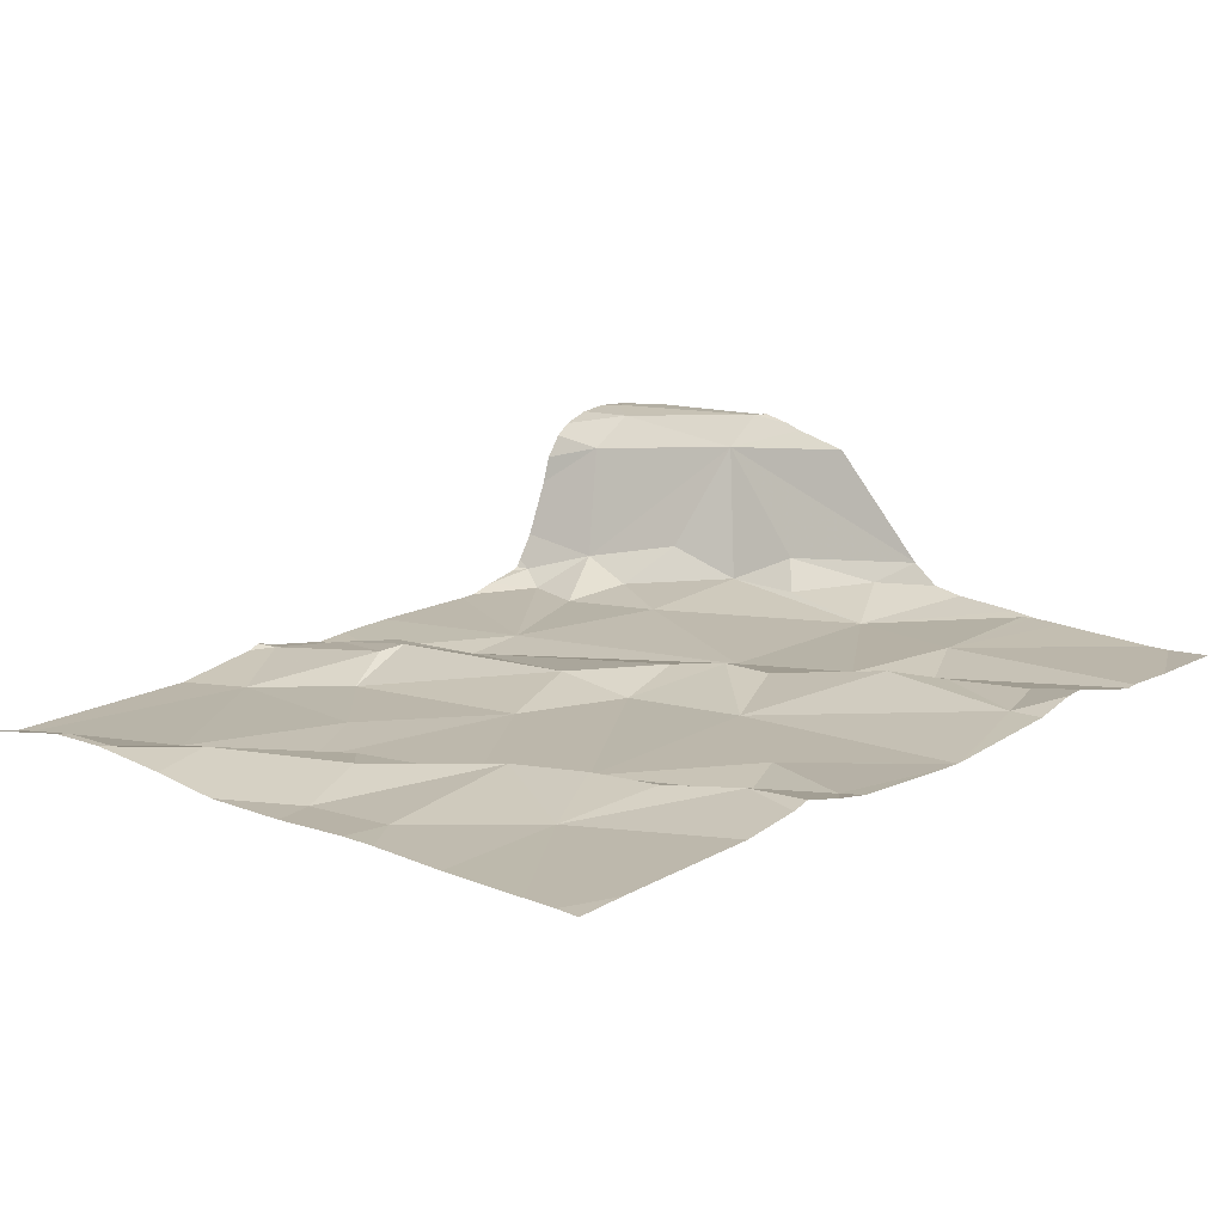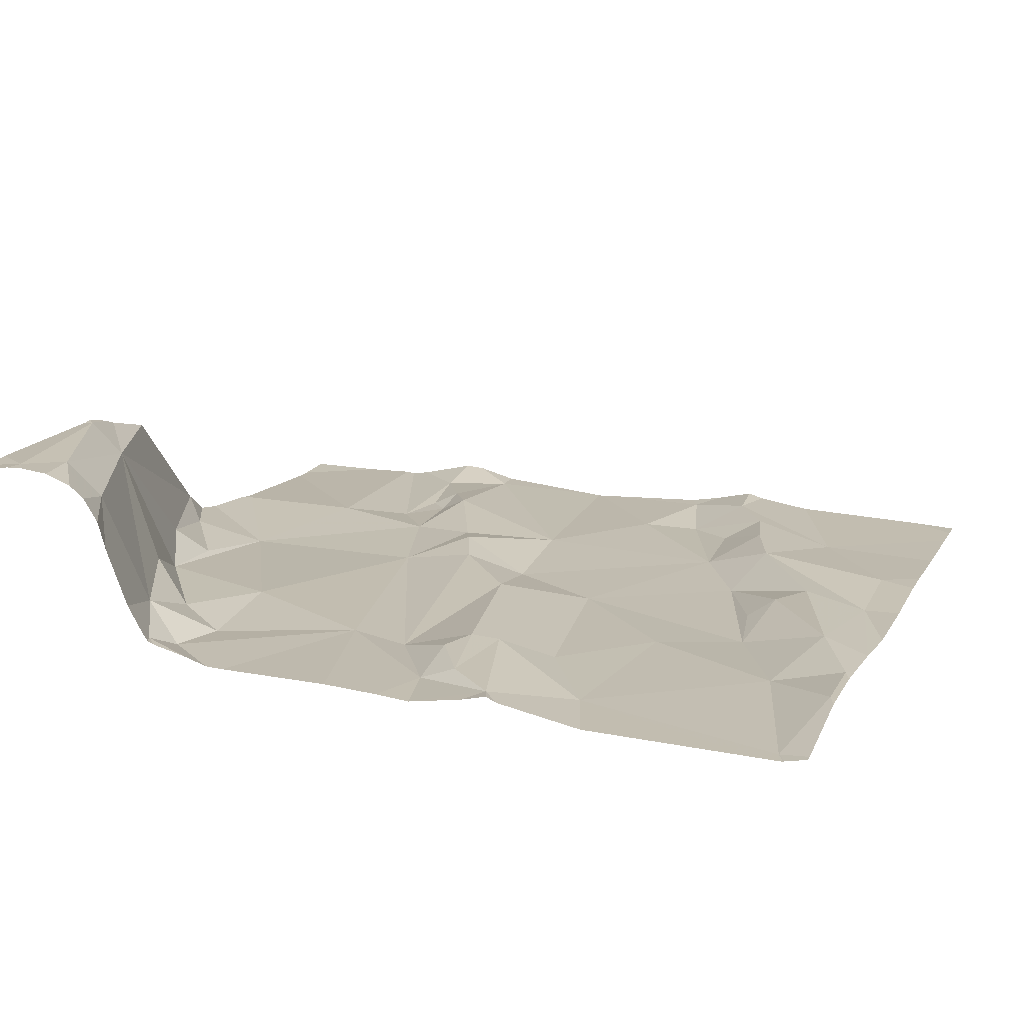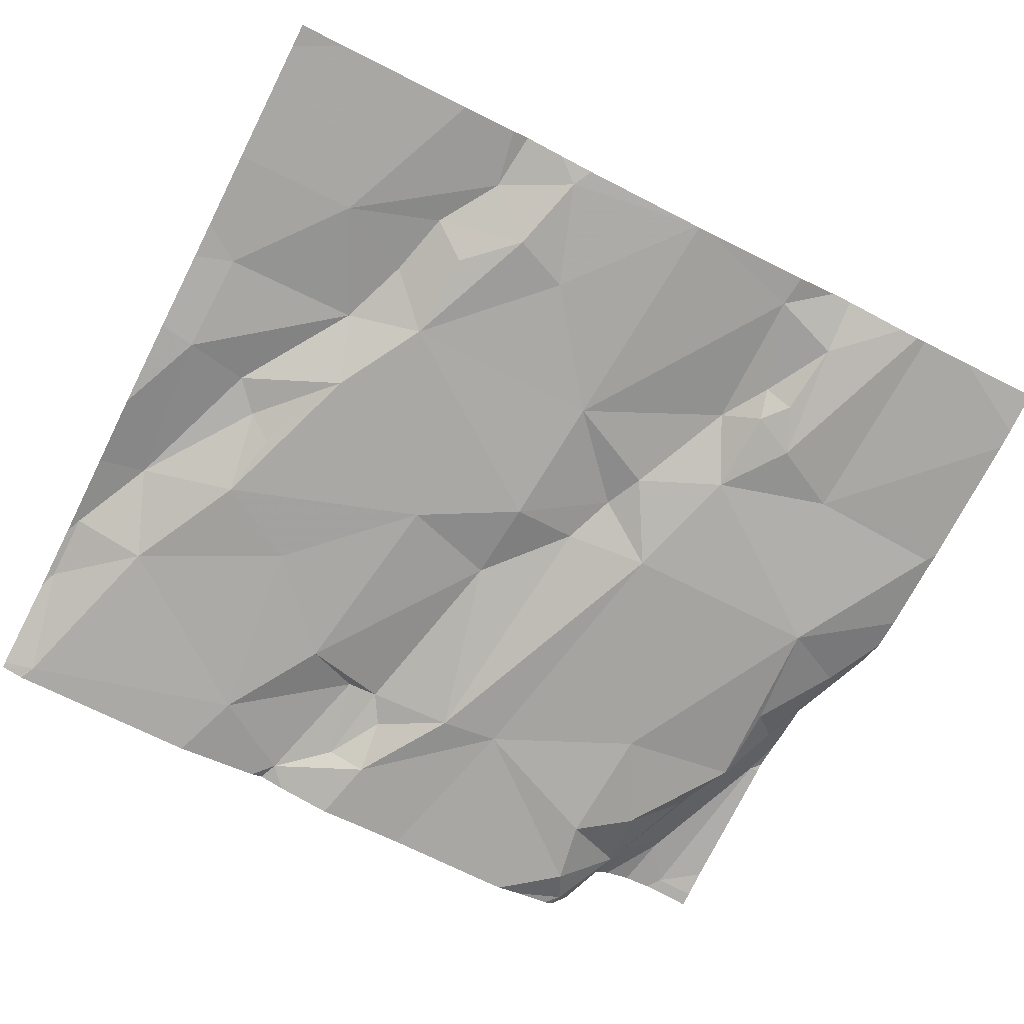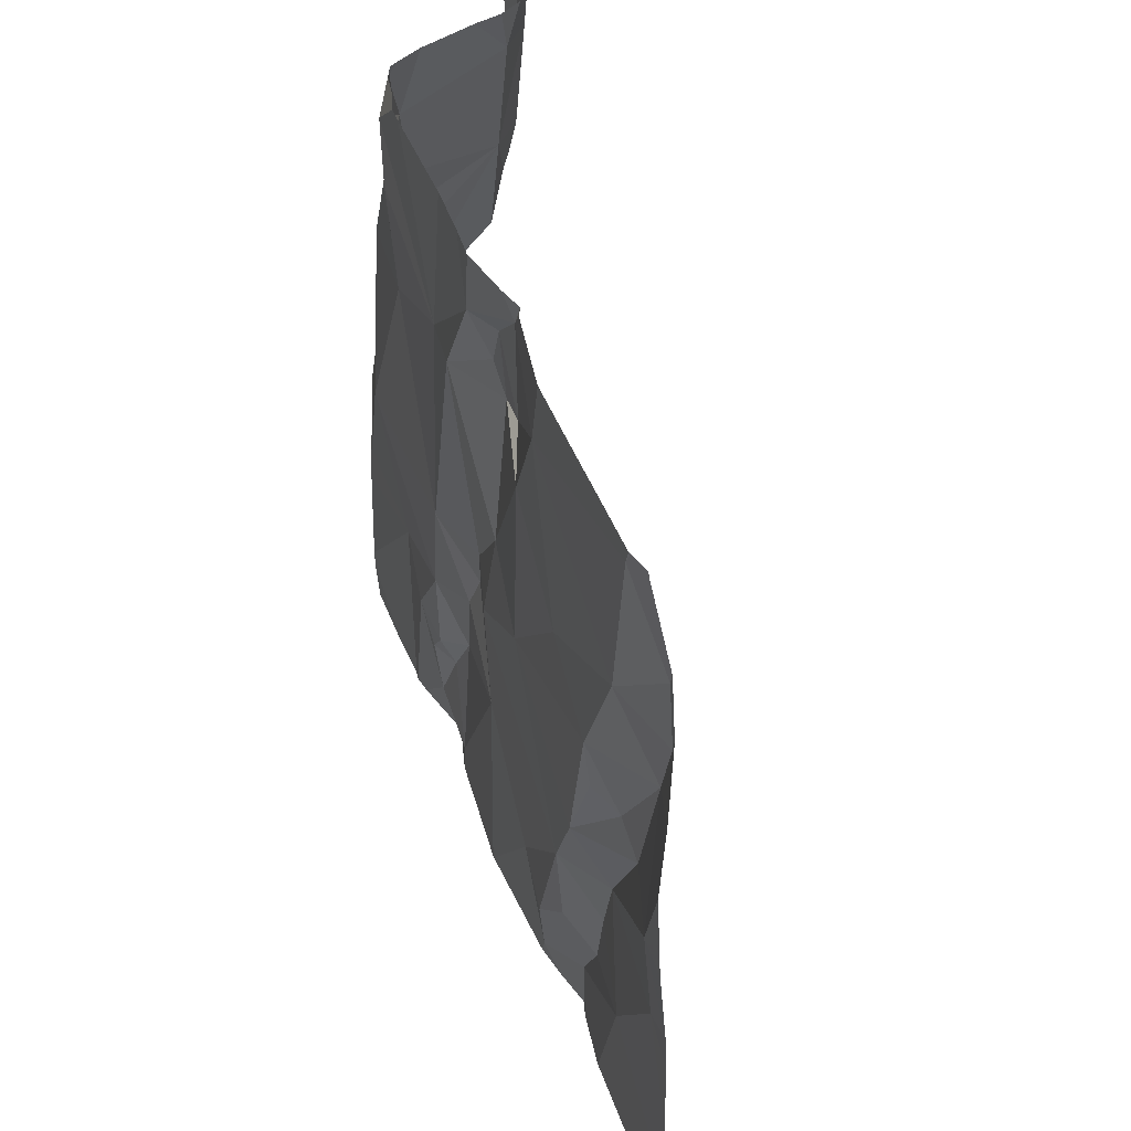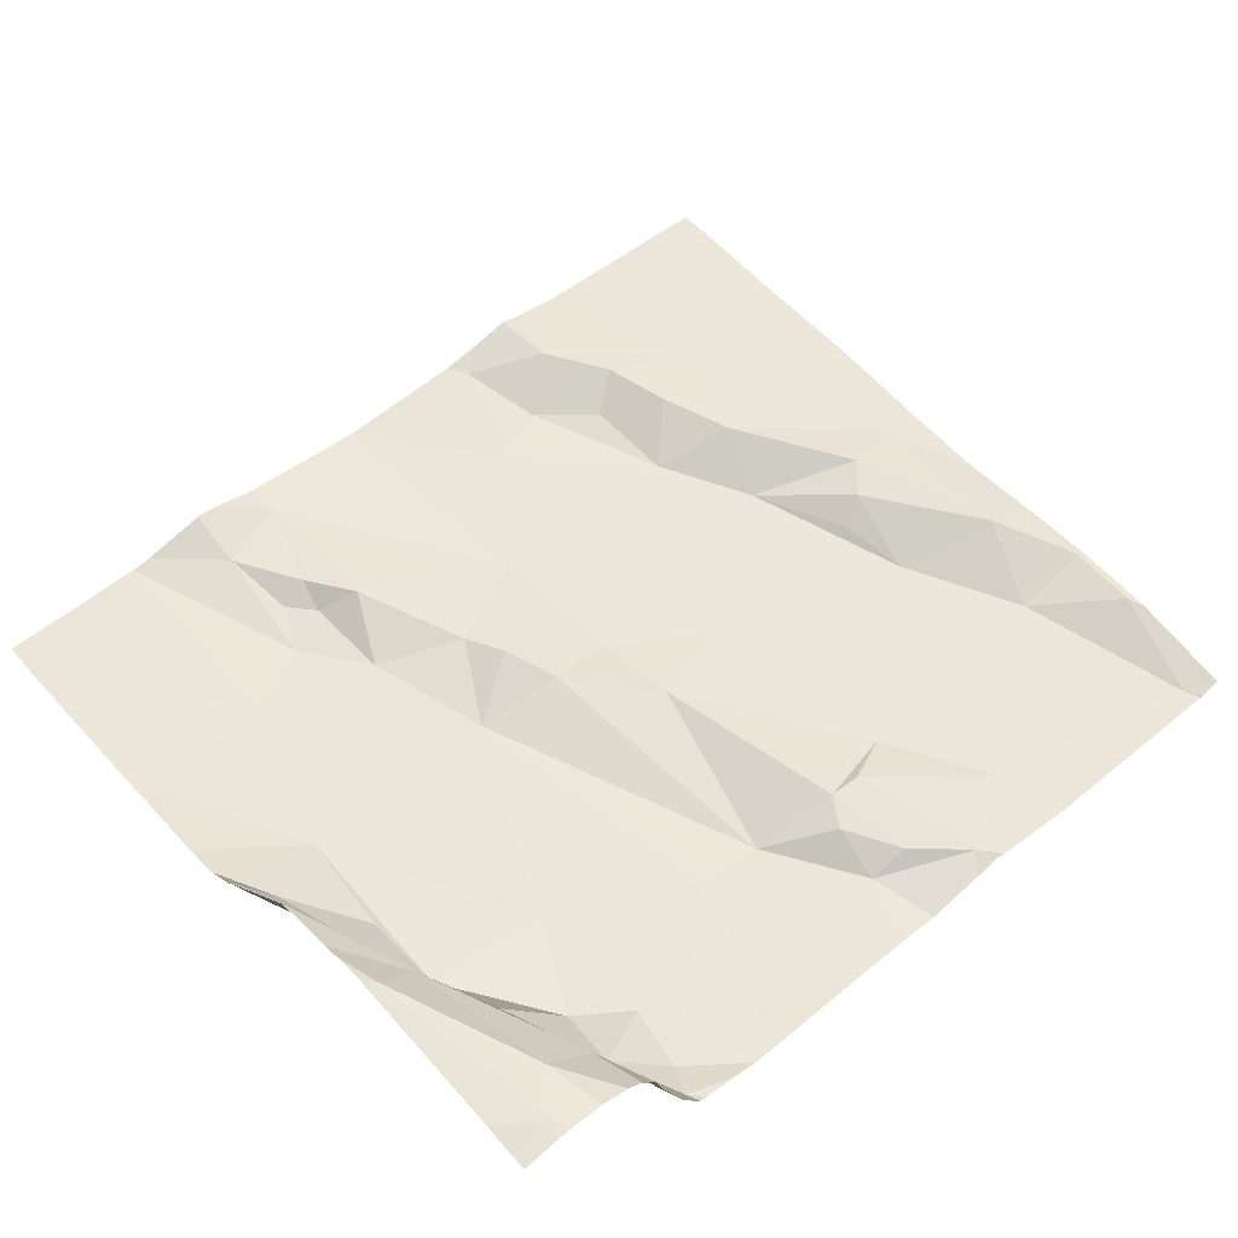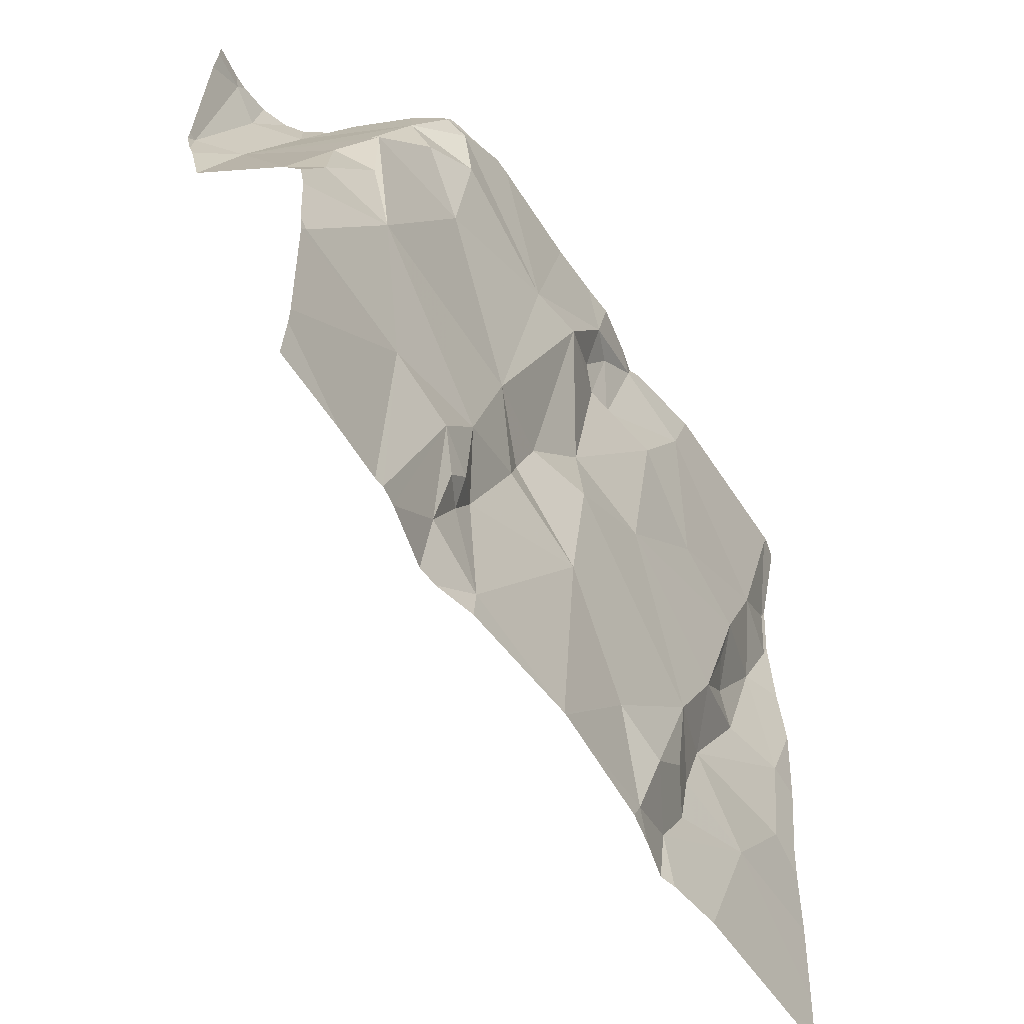
<metadata>
{"format":"obj","ext":"obj","renderer":"f3d","projection":"perspective","resolution":1024,"background":"white","views":[{"elev":15.3,"azim":-46.1,"up":"+Z"},{"elev":13.6,"azim":-158.7,"up":"+Z"},{"elev":-73.6,"azim":-26.8,"up":"+Z"},{"elev":41.4,"azim":-110.4,"up":"+Y"},{"elev":56.0,"azim":138.8,"up":"+Z"},{"elev":-56.2,"azim":120.8,"up":"+Y"}]}
</metadata>
<code>
v -148.3 273.6 500.8
v -148.3 273.7 500.8
v -148.3 273.3 500.8
v -148.3 273.2 500.8
v -148.3 273.1 500.8
v -148.2 273.2 500.8
v -148.3 273.4 500.8
v -148.2 273.7 500.7
v -148.3 273.1 500.8
v -148.2 273.1 500.8
v -148.3 273 500.8
v -148.3 273.5 500.8
v -148.3 273.5 500.8
v -148.3 273.6 500.8
v -148.3 273.6 500.8
v -148.3 273.5 500.8
v -148.2 273.4 500.8
v -148.3 272.9 500.8
v -148.1 273 500.8
v -148.3 272.8 500.8
v -148.2 273.7 500.7
v -148.2 273.7 500.7
v -148 273.7 500.8
v -148.2 273.5 500.8
v -148.1 273.4 500.8
v -148 273 500.8
v -148.1 273.1 500.8
v -148.2 273.2 500.8
v -148.1 273.3 500.8
v -148 273.2 500.8
v -148.1 273.3 500.8
v -148 273.4 500.8
v -148 273.6 500.8
v -147.4 273.7 500.9
v -148.3 273.7 500.7
v -147.7 273.1 500.8
v -147.6 273.2 500.8
v -147.6 273.1 500.8
v -147.9 272.8 500.8
v -147.5 273.7 500.8
v -148 272.9 500.8
v -147.9 272.9 500.8
v -147.6 272.8 500.8
v -148.3 273.7 500.7
v -148 272.9 500.8
v -147.5 273.5 500.8
v -147.4 273.6 500.8
v -147.3 273.4 500.8
v -147.5 272.8 500.8
v -147.4 273.7 501
v -147.5 272.9 500.8
v -147.6 273 500.8
v -147.5 273 500.8
v -147.5 272.9 500.8
v -148 273 500.8
v -147.5 273 500.8
v -148 273.1 500.8
v -147.8 272.9 500.8
v -147.4 273.7 500.8
v -147.4 273.6 500.8
v -147.5 273.6 500.8
v -147.4 273.7 500.8
v -147.3 273.7 501
v -147.7 273.2 500.8
v -147.8 273.3 500.8
v -147.7 273.5 500.8
v -147.6 273.2 500.8
v -147.9 273.3 500.8
v -147.8 273.6 500.8
v -147.8 273.7 500.8
v -147.6 273.5 500.8
v -147.5 273.7 500.8
v -147.8 273.7 500.8
v -147.8 273.6 500.8
v -147.9 273.7 500.8
v -147.8 273.6 500.8
v -147.9 273.5 500.8
v -147.3 273.2 500.8
v -147.5 273.1 500.8
v -147.7 273.2 500.8
v -147.3 273.5 500.8
v -147.3 273.5 501
v -147.3 273.7 501
v -147.4 273 500.8
v -147.6 272.8 500.8
v -147.2 273 500.8
v -147.7 272.8 500.8
v -147.4 272.8 500.8
v -147.5 272.8 500.8
v -148.3 272.8 500.8
v -148 272.8 500.8
v -147.2 273.5 501
v -147.3 273.3 500.8
v -147.2 273.3 500.8
v -147.3 273.4 500.8
v -148 272.8 500.8
v -147.9 272.8 500.8
v -148.2 272.8 500.8
v -147.7 272.8 500.8
v -147.3 273.7 501
v -148.3 272.8 500.8
v -147.2 272.8 500.8
v -147.2 272.9 500.8
v -147.2 273.1 500.8
v -147.2 273 500.8
v -148.3 273.7 500.8
v -147.2 273.1 500.8
v -147.2 273 500.8
v -147.2 273.2 500.8
v -147.2 273.2 500.8
v -147.2 273.2 500.8
v -147.2 273.3 501
v -147.2 273.4 501
v -147.2 273.4 501
v -147.2 273.2 500.8
v -147.2 273.7 501
v -147.2 273.7 501
v -147.2 273.5 501
v -147.2 273.5 501
v -147.5 272.8 500.8
v -147.7 272.8 500.8
v -147.9 272.8 500.8
v -148 272.8 500.8
v -147.4 272.8 500.8
v -147.7 272.8 500.8
v -147.4 272.8 500.8
v -147.3 272.8 500.8
v -147.2 272.8 500.8
v -147.4 273.7 500.8
v -147.8 273.7 500.8
v -147.9 273.7 500.8
v -147.8 273.7 500.8
v -147.7 273.7 500.8
v -147.4 273.7 500.8
v -147.5 273.7 500.8
v -147.4 273.7 500.8
v -147.4 273.7 500.9
v -147.3 273.7 501
v -147.5 273.7 500.8
v -147.9 273.7 500.8
v -147.9 273.7 500.8
v -147.3 273.7 501
v -147.3 273.7 501
v -147.2 273.7 501
v -147.2 273.7 501
f 106 8 35
f 4 6 3
f 3 6 7
f 5 10 6
f 9 10 5
f 13 16 14
f 1 15 8
f 14 15 1
f 7 17 12
f 12 16 13
f 11 19 10
f 18 19 11
f 19 20 98
f 20 19 18
f 25 24 17
f 19 26 27
f 17 16 12
f 17 6 28
f 16 15 14
f 27 10 19
f 30 29 31
f 31 29 25
f 17 28 31
f 25 32 24
f 11 10 9
f 28 6 27
f 8 15 24
f 15 16 24
f 31 28 30
f 24 16 17
f 6 17 7
f 5 6 4
f 25 17 31
f 24 32 33
f 21 33 23
f 33 8 24
f 1 8 2
f 27 6 10
f 27 30 28
f 37 36 38
f 39 41 96
f 41 39 42
f 43 36 99
f 45 19 41
f 47 46 48
f 132 70 71
f 52 51 53
f 51 54 53
f 26 45 55
f 56 53 54
f 131 75 130
f 57 55 42
f 42 58 57
f 99 58 121
f 52 36 43
f 89 43 120
f 130 70 132
f 51 52 43
f 26 19 45
f 41 42 45
f 41 19 91
f 55 57 26
f 42 55 45
f 47 60 61
f 65 64 66
f 67 64 37
f 27 26 57
f 25 68 32
f 57 30 27
f 70 69 66
f 25 29 30
f 71 70 66
f 72 61 60
f 74 73 75
f 64 67 66
f 75 70 130
f 75 73 70
f 69 76 66
f 69 73 76
f 58 42 39
f 132 71 133
f 65 76 77
f 71 61 72
f 65 77 68
f 66 67 71
f 67 46 71
f 78 67 79
f 80 36 37
f 36 80 57
f 68 80 65
f 52 53 79
f 33 32 77
f 75 33 74
f 69 70 73
f 66 76 65
f 47 61 46
f 134 60 136
f 64 65 80
f 49 54 51
f 36 52 38
f 56 54 49
f 56 49 88
f 60 81 82
f 50 83 138
f 82 63 60
f 135 72 139
f 84 78 79
f 47 81 60
f 33 77 74
f 23 75 141
f 32 68 77
f 56 79 53
f 48 81 47
f 67 78 46
f 46 78 48
f 68 25 30
f 74 77 76
f 74 76 73
f 57 58 36
f 30 57 68
f 80 68 57
f 52 79 38
f 79 67 38
f 84 79 56
f 46 61 71
f 37 38 67
f 64 80 37
f 51 43 49
f 121 39 125
f 129 62 134
f 62 72 60
f 72 62 40
f 136 63 137
f 102 84 126
f 84 56 124
f 123 41 91
f 82 92 83
f 78 86 104
f 78 84 86
f 94 93 78
f 95 93 94
f 82 81 48
f 105 84 108
f 95 82 48
f 94 78 107
f 122 39 97
f 95 94 110
f 121 58 39
f 92 82 113
f 34 63 50
f 50 63 83
f 142 100 143
f 120 43 85
f 83 63 82
f 92 100 83
f 85 43 87
f 48 78 93
f 95 48 93
f 82 95 111
f 117 92 119
f 89 49 43
f 59 62 129
f 103 84 102
f 104 86 105
f 88 49 89
f 105 86 84
f 40 62 59
f 107 78 104
f 87 43 99
f 108 84 103
f 99 36 58
f 109 94 107
f 23 33 75
f 110 94 109
f 111 95 110
f 97 39 96
f 96 41 123
f 112 82 115
f 113 82 112
f 21 8 33
f 114 92 113
f 91 19 98
f 115 82 111
f 116 100 117
f 98 20 90
f 22 8 21
f 117 100 92
f 118 92 114
f 119 92 118
f 90 20 101
f 144 116 145
f 44 8 22
f 124 56 88
f 35 8 44
f 125 39 122
f 126 84 124
f 106 2 8
f 127 102 126
f 128 102 127
f 133 71 135
f 134 62 60
f 135 71 72
f 136 60 63
f 137 63 34
f 138 83 142
f 139 72 40
f 140 75 131
f 141 75 140
f 142 83 100
f 143 100 144
f 144 100 116

</code>
